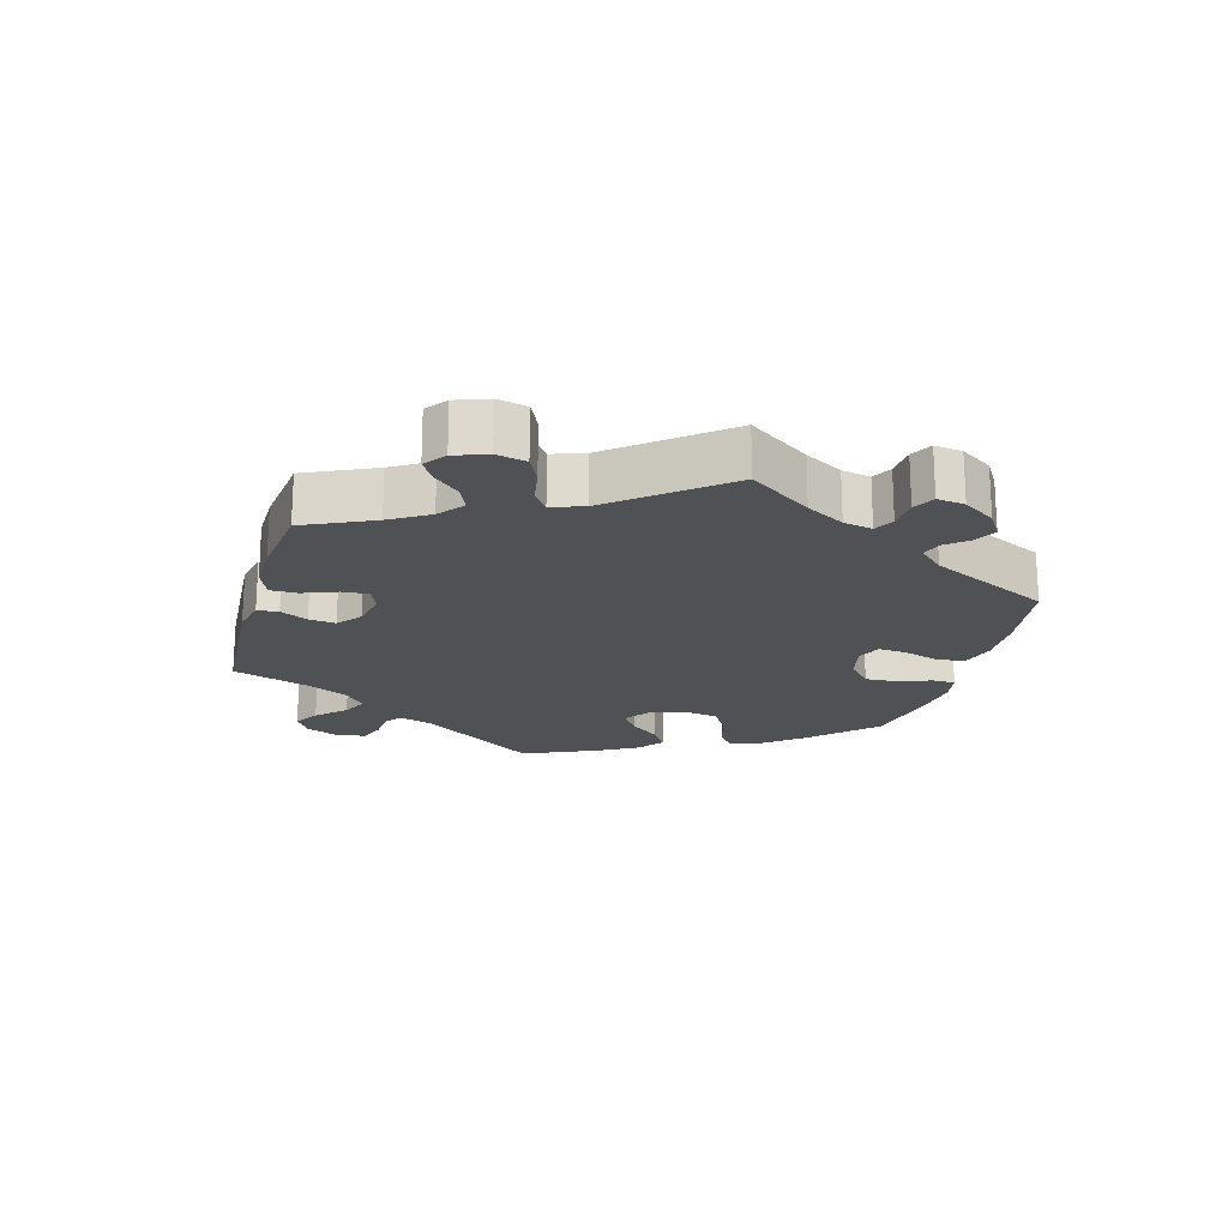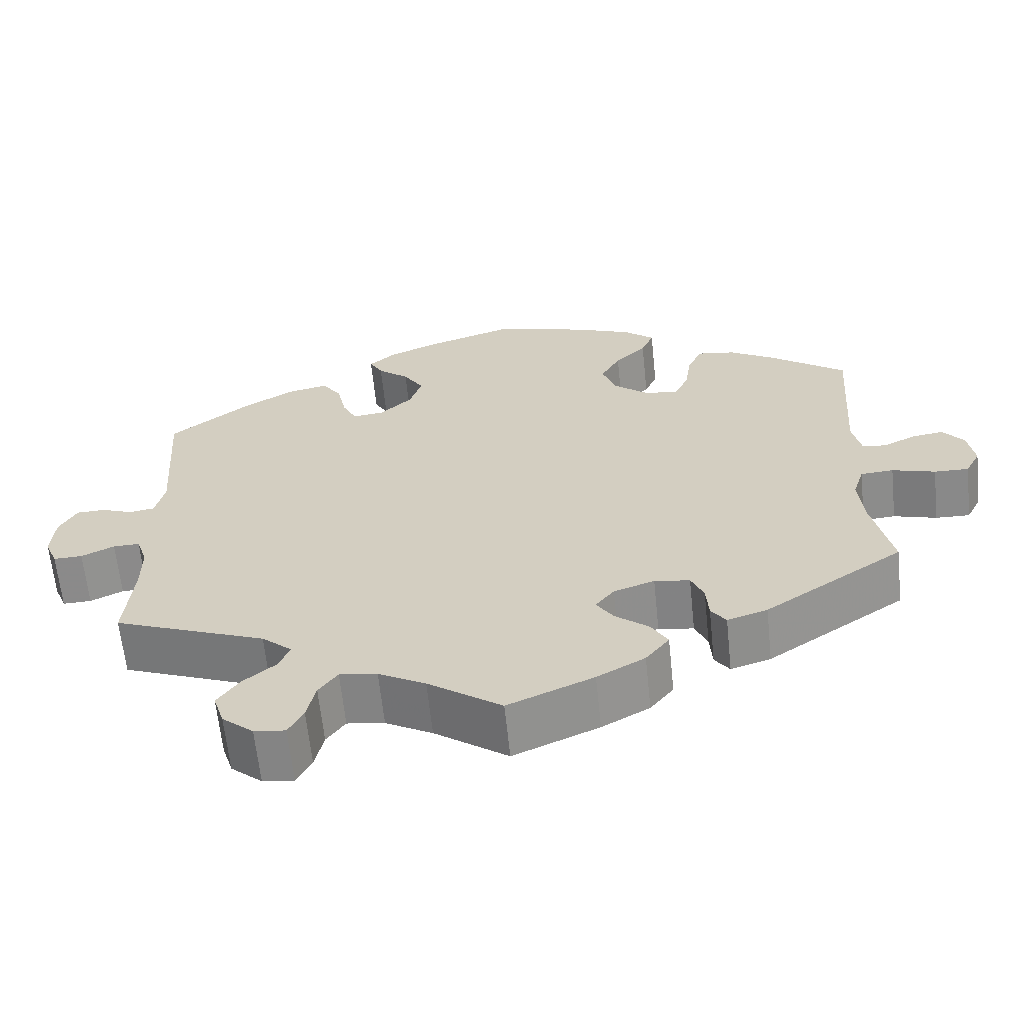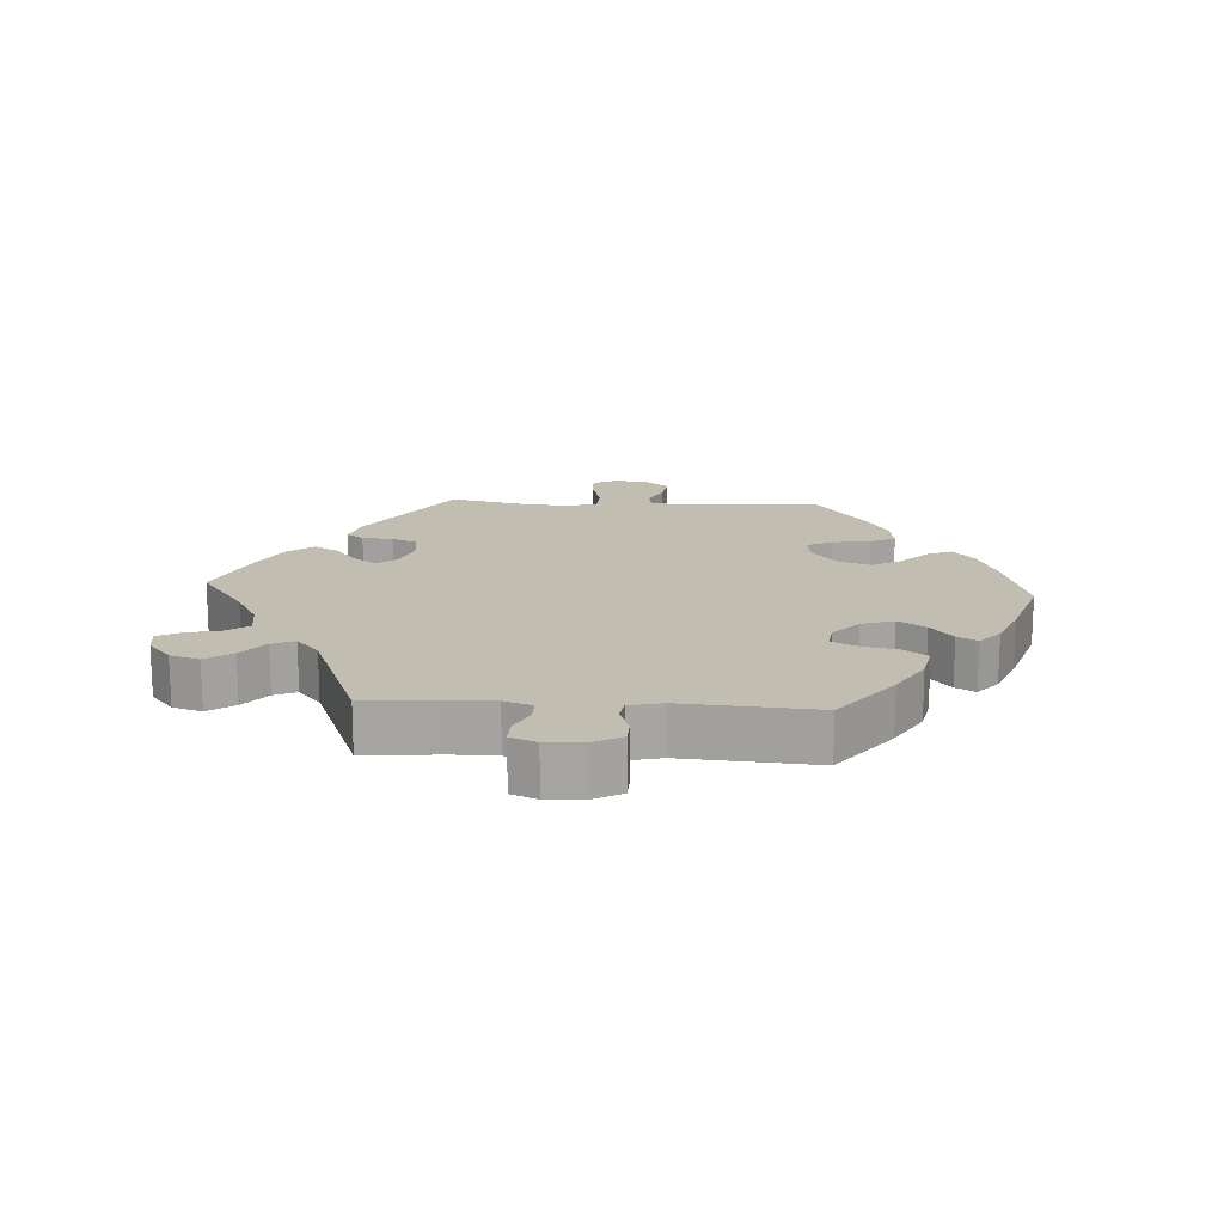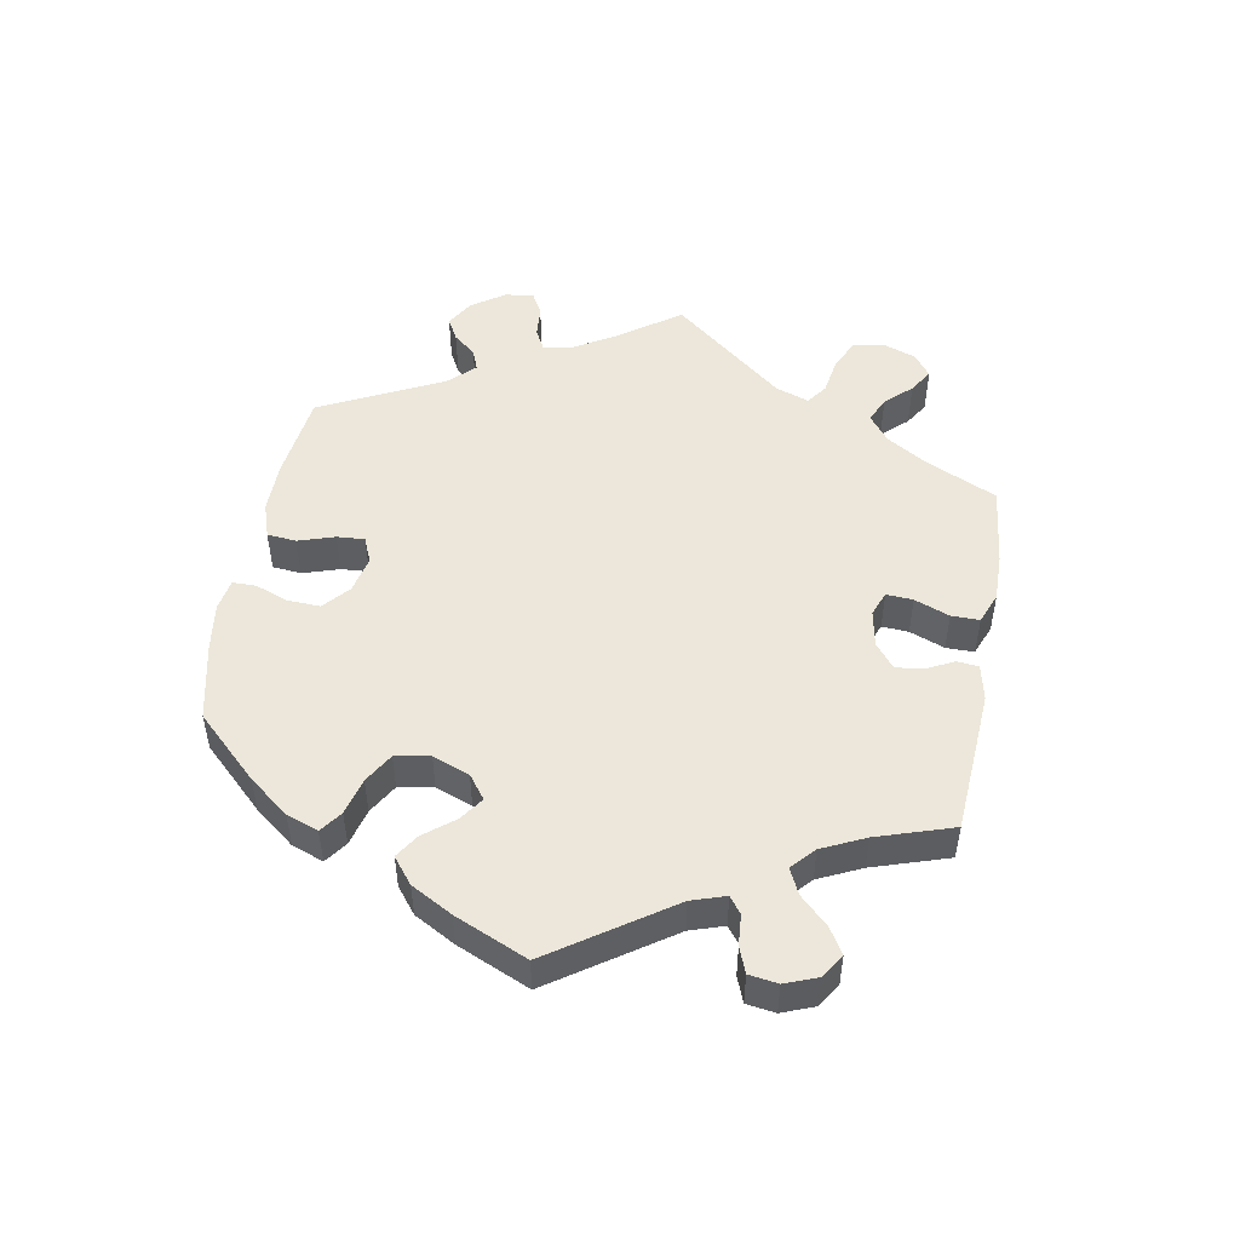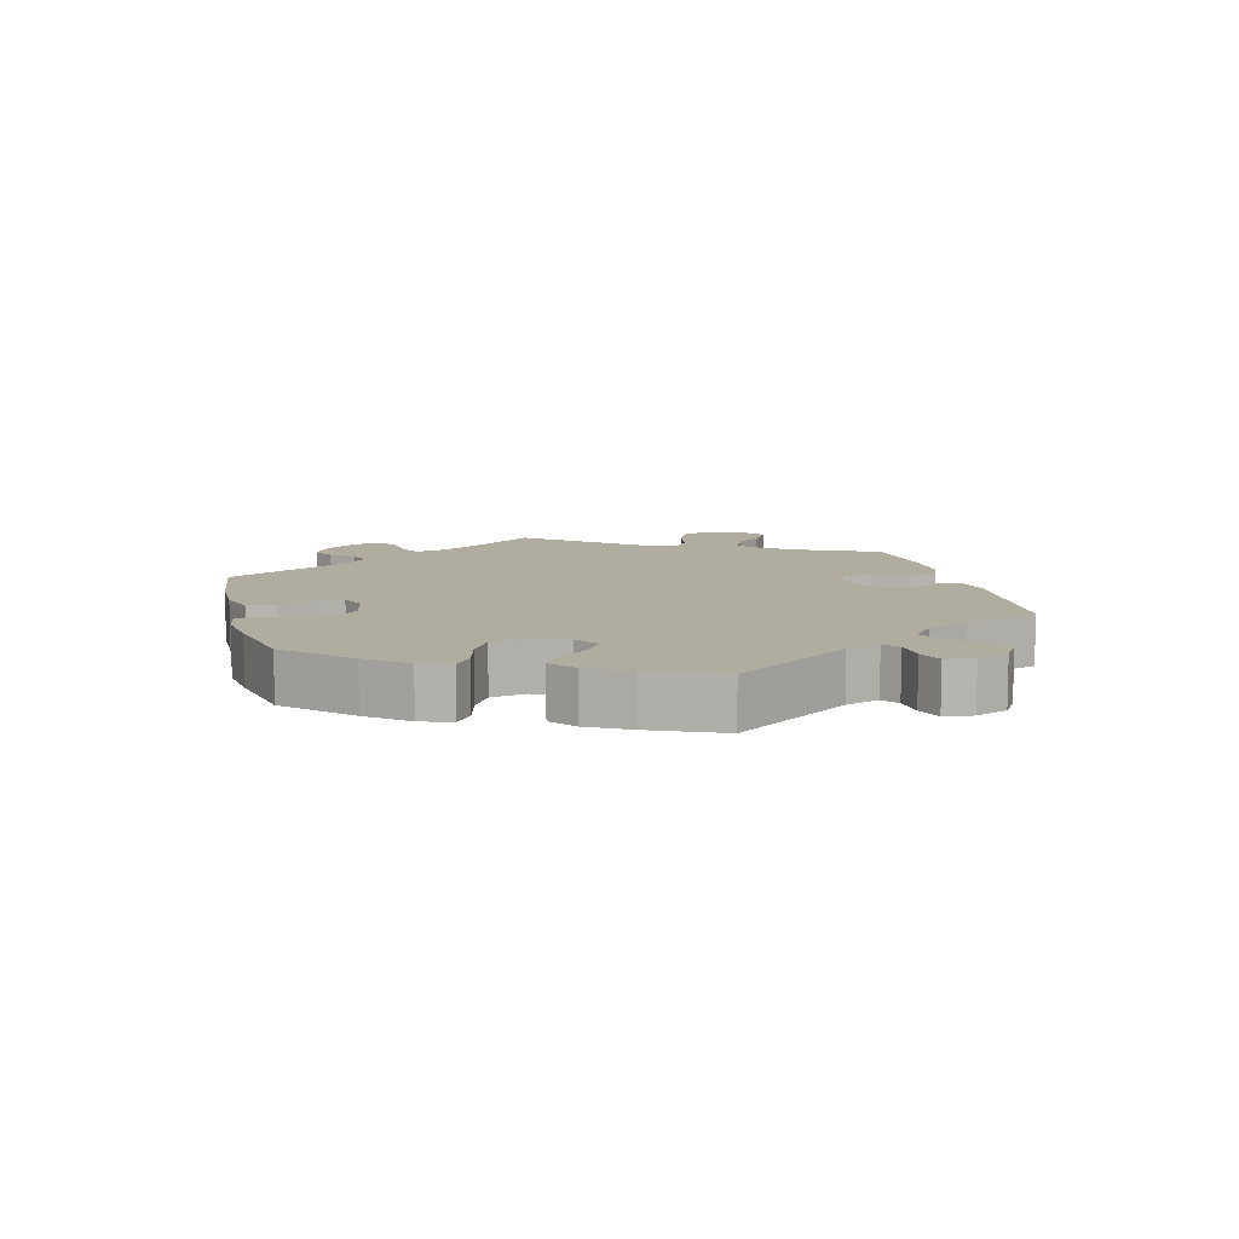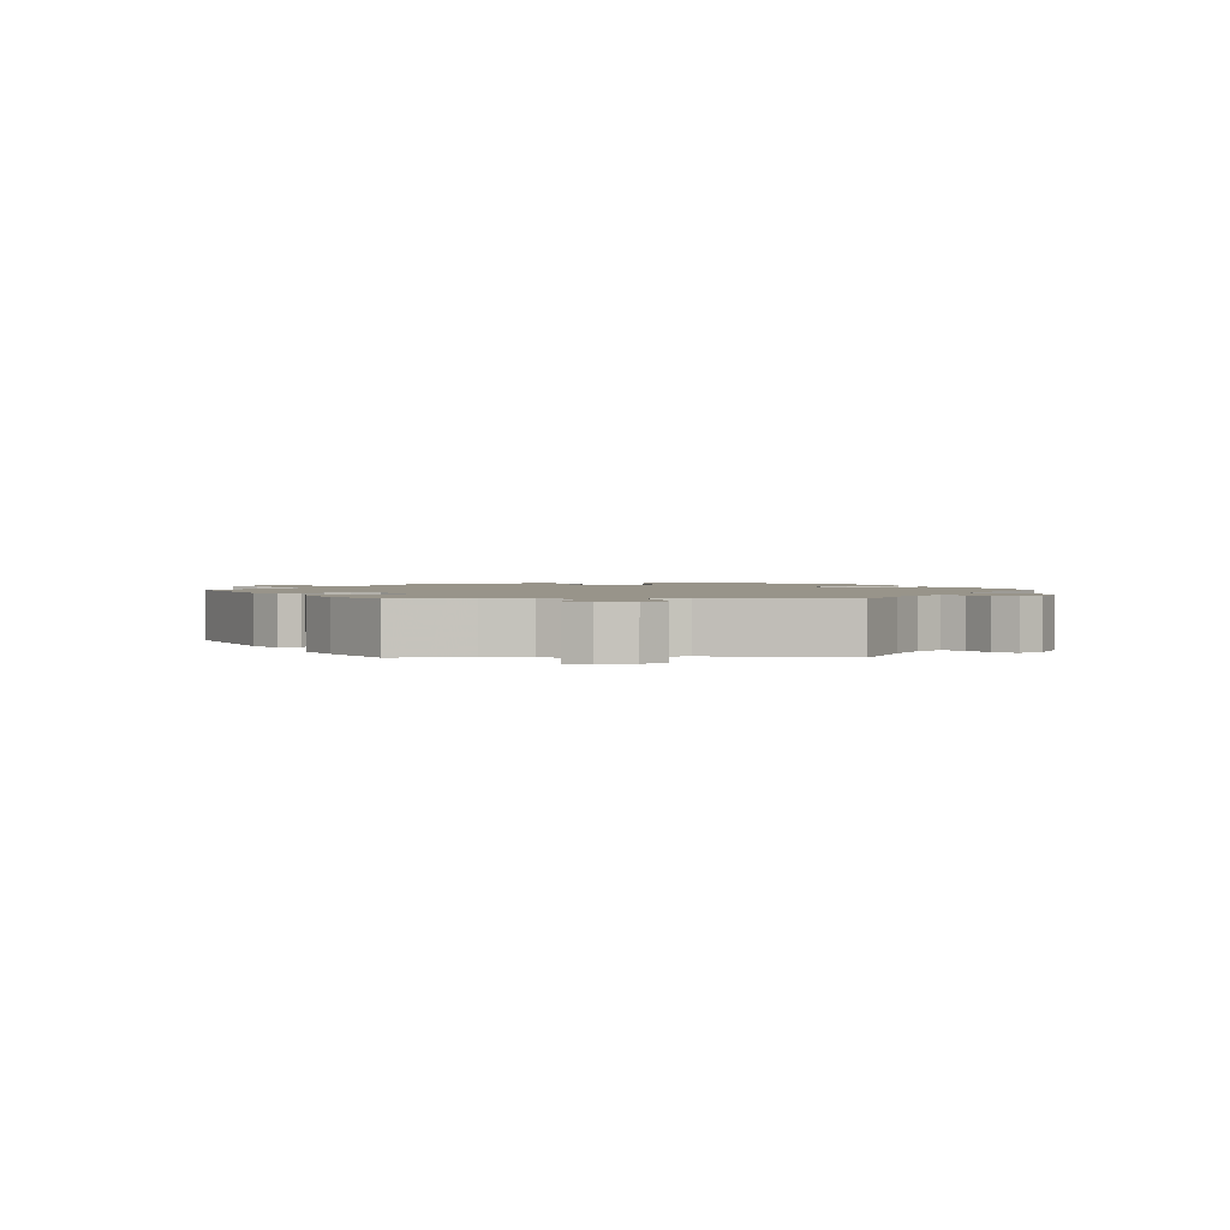
<metadata>
{"format":"obj","ext":"obj","renderer":"f3d","projection":"perspective","resolution":1024,"background":"white","views":[{"elev":-20.1,"azim":-135.5,"up":"+Y"},{"elev":-63.3,"azim":5.9,"up":"+Z"},{"elev":16.7,"azim":-86.6,"up":"+Y"},{"elev":50.7,"azim":70.1,"up":"+Y"},{"elev":10.0,"azim":45.5,"up":"+Y"},{"elev":1.8,"azim":-150.4,"up":"+Y"}]}
</metadata>
<code>
v 0.12 0.07 0.543
v 0.19 0.07 0.515
v 0.228 0.07 0.483
v 0.212 0.07 0.446
v 0.172 0.07 0.406
v 0.147 0.07 0.361
v 0.165 0.07 0.312
v 0.21 0.07 0.275
v 0.253 0.07 0.27
v 0.271 0.07 0.309
v 0.279 0.07 0.365
v 0.298 0.07 0.403
v 0.346 0.07 0.396
v 0.406 0.07 0.36
v 0.501 0.07 0.29
v 0.486 0.07 0.079
v 0.497 0.07 0.027
v 0.527 0.07 0.023
v 0.569 0.07 0.043
v 0.609 0.07 0.049
v 0.636 0.07 0.015
v 0.644 0.07 -0.036
v 0.625 0.07 -0.073
v 0.581 0.07 -0.072
v 0.526 0.07 -0.056
v 0.484 0.07 -0.059
v 0.47 0.07 -0.103
v 0.476 0.07 -0.173
v 0.501 0.07 -0.289
v 0.324 0.07 -0.407
v 0.273 0.07 -0.423
v 0.254 0.07 -0.397
v 0.251 0.07 -0.351
v 0.235 0.07 -0.314
v 0.19 0.07 -0.307
v 0.138 0.07 -0.325
v 0.114 0.07 -0.355
v 0.136 0.07 -0.388
v 0.179 0.07 -0.423
v 0.2 0.07 -0.459
v 0.17 0.07 -0.497
v 0.109 0.07 -0.531
v 0 0.07 -0.578
v -0.094 0.07 -0.511
v -0.154 0.07 -0.478
v -0.202 0.07 -0.471
v -0.226 0.07 -0.504
v -0.237 0.07 -0.554
v -0.256 0.07 -0.59
v -0.296 0.07 -0.585
v -0.336 0.07 -0.551
v -0.35 0.07 -0.507
v -0.322 0.07 -0.467
v -0.281 0.07 -0.433
v -0.266 0.07 -0.399
v -0.305 0.07 -0.365
v -0.5 0.07 -0.289
v -0.49 0.07 -0.176
v -0.49 0.07 -0.11
v -0.504 0.07 -0.068
v -0.538 0.07 -0.069
v -0.58 0.07 -0.089
v -0.617 0.07 -0.09
v -0.633 0.07 -0.051
v -0.629 0.07 0.007
v -0.607 0.07 0.048
v -0.57 0.07 0.049
v -0.53 0.07 0.034
v -0.498 0.07 0.039
v -0.486 0.07 0.089
v -0.5 0.07 0.289
v -0.399 0.07 0.367
v -0.334 0.07 0.406
v -0.282 0.07 0.417
v -0.257 0.07 0.382
v -0.245 0.07 0.327
v -0.227 0.07 0.29
v -0.187 0.07 0.295
v -0.146 0.07 0.333
v -0.13 0.07 0.381
v -0.156 0.07 0.422
v -0.196 0.07 0.455
v -0.213 0.07 0.485
v -0.178 0.07 0.515
v -0.113 0.07 0.542
v -0.001 0.07 0.578
v 0.12 0 0.543
v 0.19 0 0.515
v 0.228 0 0.483
v 0.212 0 0.446
v 0.172 0 0.406
v 0.147 0 0.361
v 0.165 0 0.312
v 0.21 0 0.275
v 0.253 0 0.27
v 0.271 0 0.309
v 0.279 0 0.365
v 0.298 0 0.403
v 0.346 0 0.396
v 0.406 0 0.36
v 0.501 0 0.29
v 0.486 0 0.079
v 0.497 0 0.027
v 0.527 0 0.023
v 0.569 0 0.043
v 0.609 0 0.049
v 0.636 0 0.015
v 0.644 0 -0.036
v 0.625 0 -0.073
v 0.581 0 -0.072
v 0.526 0 -0.056
v 0.484 0 -0.059
v 0.47 0 -0.103
v 0.476 0 -0.173
v 0.501 0 -0.289
v 0.324 0 -0.407
v 0.273 0 -0.423
v 0.254 0 -0.397
v 0.251 0 -0.351
v 0.235 0 -0.314
v 0.19 0 -0.307
v 0.138 0 -0.325
v 0.114 0 -0.355
v 0.136 0 -0.388
v 0.179 0 -0.423
v 0.2 0 -0.459
v 0.17 0 -0.497
v 0.109 0 -0.531
v 0 0 -0.578
v -0.094 0 -0.511
v -0.154 0 -0.478
v -0.202 0 -0.471
v -0.226 0 -0.504
v -0.237 0 -0.554
v -0.256 0 -0.59
v -0.296 0 -0.585
v -0.336 0 -0.551
v -0.35 0 -0.507
v -0.322 0 -0.467
v -0.281 0 -0.433
v -0.266 0 -0.399
v -0.305 0 -0.365
v -0.5 0 -0.289
v -0.49 0 -0.176
v -0.49 0 -0.11
v -0.504 0 -0.068
v -0.538 0 -0.069
v -0.58 0 -0.089
v -0.617 0 -0.09
v -0.633 0 -0.051
v -0.629 0 0.007
v -0.607 0 0.048
v -0.57 0 0.049
v -0.53 0 0.034
v -0.498 0 0.039
v -0.486 0 0.089
v -0.5 0 0.289
v -0.399 0 0.367
v -0.334 0 0.406
v -0.282 0 0.417
v -0.257 0 0.382
v -0.245 0 0.327
v -0.227 0 0.29
v -0.187 0 0.295
v -0.146 0 0.333
v -0.13 0 0.381
v -0.156 0 0.422
v -0.196 0 0.455
v -0.213 0 0.485
v -0.178 0 0.515
v -0.113 0 0.542
v -0.001 0 0.578
f 81 82 83 84
f 80 81 84 85
f 73 74 75 76
f 73 76 77
f 70 71 72 73
f 69 70 73 77
f 65 66 67 68
f 65 68 69
f 64 65 69
f 61 62 63 64
f 60 61 64 69
f 59 60 69 77
f 56 57 58
f 55 56 58 59
f 51 52 53 54
f 49 50 51 54
f 47 48 49 54
f 46 47 54 55
f 45 46 55 59
f 41 42 43 44
f 38 39 40 41
f 37 38 41 44
f 36 37 44 45
f 30 31 32 33
f 28 29 30 33
f 27 28 33 34
f 26 27 34 35
f 22 23 24 25
f 22 25 26
f 21 22 26
f 18 19 20 21
f 18 21 26
f 17 18 26 35
f 13 14 15 16
f 10 11 12 13
f 9 10 13 16
f 8 9 16 17
f 2 3 4 5
f 2 5 6
f 1 2 6
f 80 85 86 1
f 45 59 77 78
f 36 45 78 79
f 7 8 17 35
f 6 7 35 36
f 36 79 80
f 1 6 36 80
f 170 169 168 167
f 171 170 167 166
f 162 161 160 159
f 163 162 159
f 159 158 157 156
f 163 159 156 155
f 154 153 152 151
f 155 154 151
f 155 151 150
f 150 149 148 147
f 155 150 147 146
f 163 155 146 145
f 144 143 142
f 145 144 142 141
f 140 139 138 137
f 140 137 136 135
f 140 135 134 133
f 141 140 133 132
f 145 141 132 131
f 130 129 128 127
f 127 126 125 124
f 130 127 124 123
f 131 130 123 122
f 119 118 117 116
f 119 116 115 114
f 120 119 114 113
f 121 120 113 112
f 111 110 109 108
f 112 111 108
f 112 108 107
f 107 106 105 104
f 112 107 104
f 121 112 104 103
f 102 101 100 99
f 99 98 97 96
f 102 99 96 95
f 103 102 95 94
f 91 90 89 88
f 92 91 88
f 92 88 87
f 87 172 171 166
f 164 163 145 131
f 165 164 131 122
f 121 103 94 93
f 122 121 93 92
f 166 165 122
f 166 122 92 87
f 1 87 88 2
f 2 88 89 3
f 3 89 90 4
f 4 90 91 5
f 5 91 92 6
f 6 92 93 7
f 7 93 94 8
f 8 94 95 9
f 9 95 96 10
f 10 96 97 11
f 11 97 98 12
f 12 98 99 13
f 13 99 100 14
f 14 100 101 15
f 15 101 102 16
f 16 102 103 17
f 17 103 104 18
f 18 104 105 19
f 19 105 106 20
f 20 106 107 21
f 21 107 108 22
f 22 108 109 23
f 23 109 110 24
f 24 110 111 25
f 25 111 112 26
f 26 112 113 27
f 27 113 114 28
f 28 114 115 29
f 29 115 116 30
f 30 116 117 31
f 31 117 118 32
f 32 118 119 33
f 33 119 120 34
f 34 120 121 35
f 35 121 122 36
f 36 122 123 37
f 37 123 124 38
f 38 124 125 39
f 39 125 126 40
f 40 126 127 41
f 41 127 128 42
f 42 128 129 43
f 43 129 130 44
f 44 130 131 45
f 45 131 132 46
f 46 132 133 47
f 47 133 134 48
f 48 134 135 49
f 49 135 136 50
f 50 136 137 51
f 51 137 138 52
f 52 138 139 53
f 53 139 140 54
f 54 140 141 55
f 55 141 142 56
f 56 142 143 57
f 57 143 144 58
f 58 144 145 59
f 59 145 146 60
f 60 146 147 61
f 61 147 148 62
f 62 148 149 63
f 63 149 150 64
f 64 150 151 65
f 65 151 152 66
f 66 152 153 67
f 67 153 154 68
f 68 154 155 69
f 69 155 156 70
f 70 156 157 71
f 71 157 158 72
f 72 158 159 73
f 73 159 160 74
f 74 160 161 75
f 75 161 162 76
f 76 162 163 77
f 77 163 164 78
f 78 164 165 79
f 79 165 166 80
f 80 166 167 81
f 81 167 168 82
f 82 168 169 83
f 83 169 170 84
f 84 170 171 85
f 85 171 172 86
f 86 172 87 1

</code>
